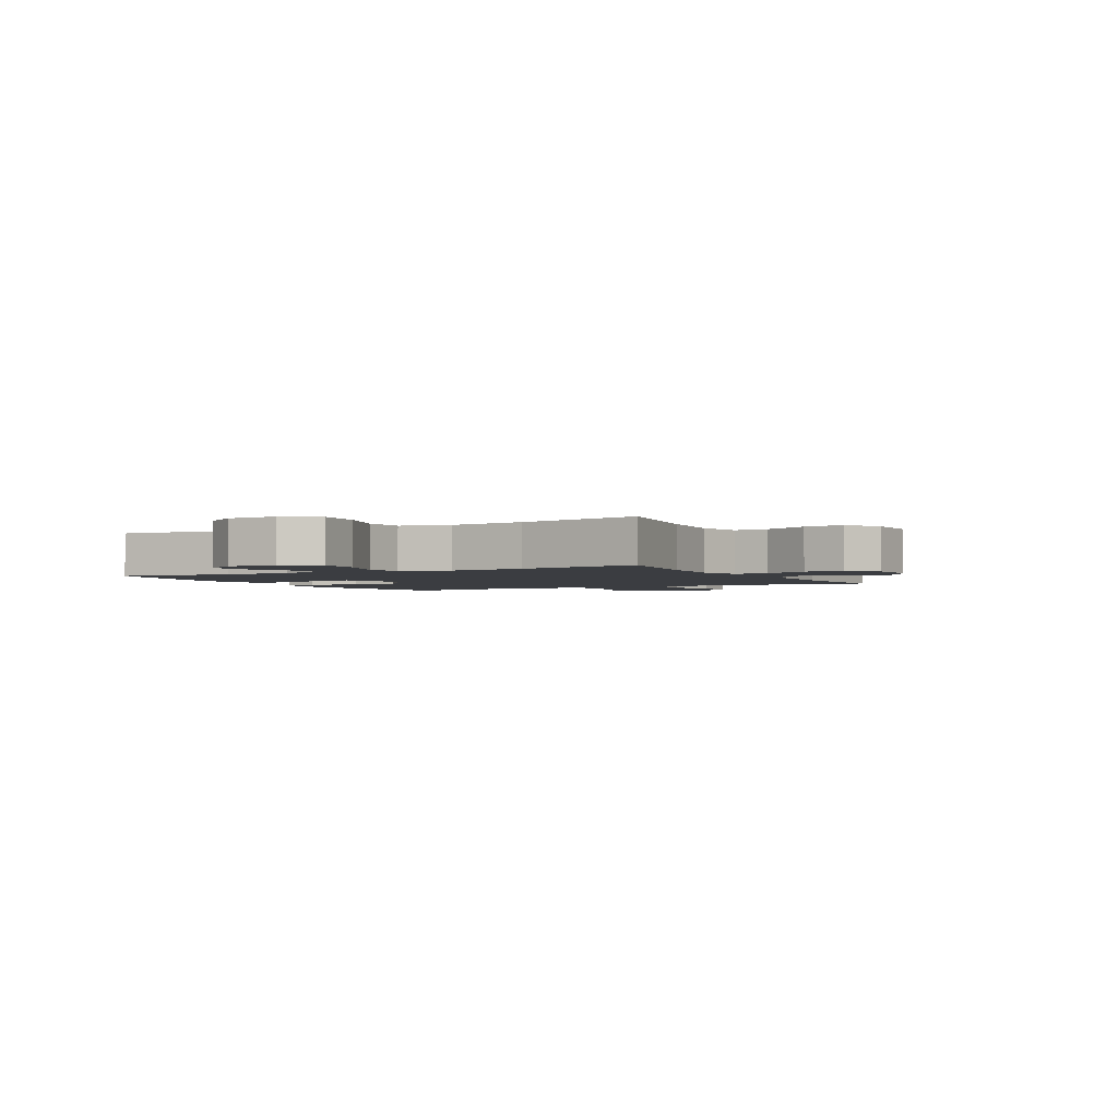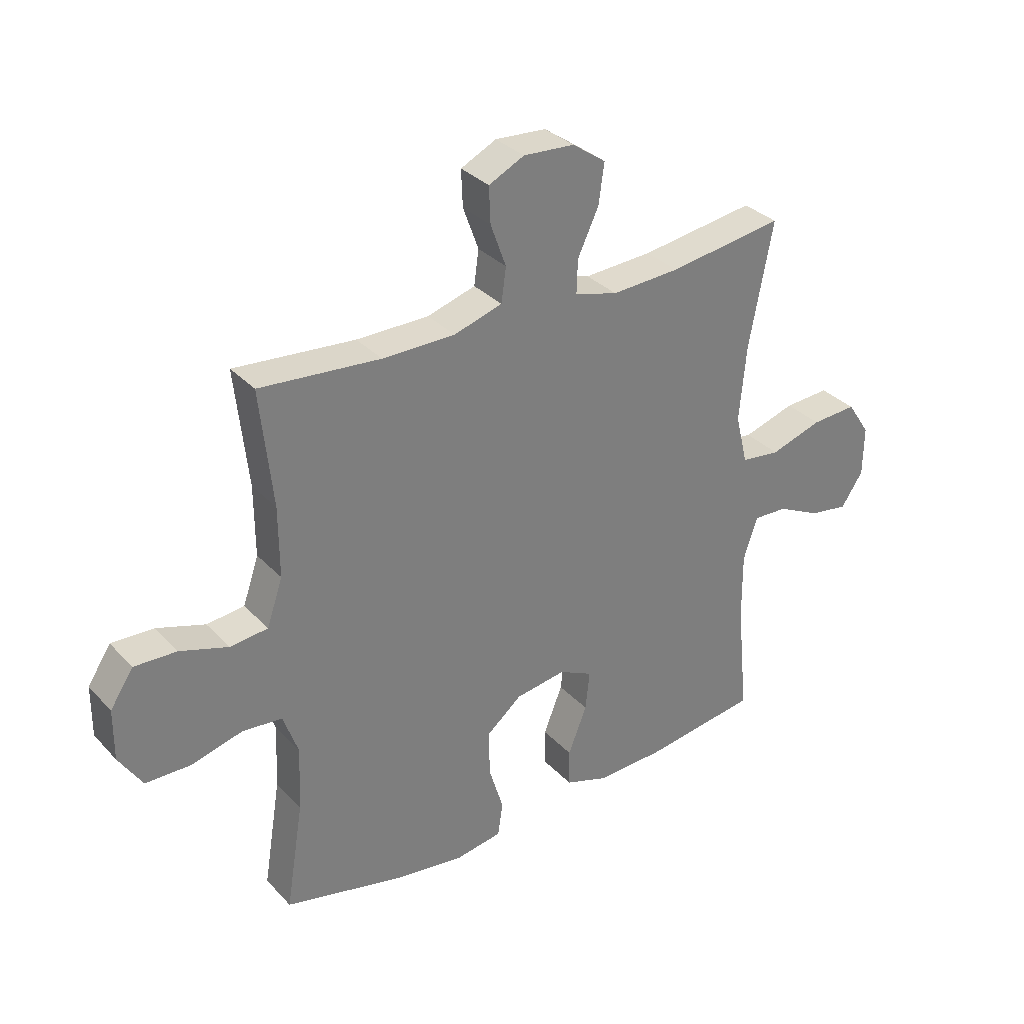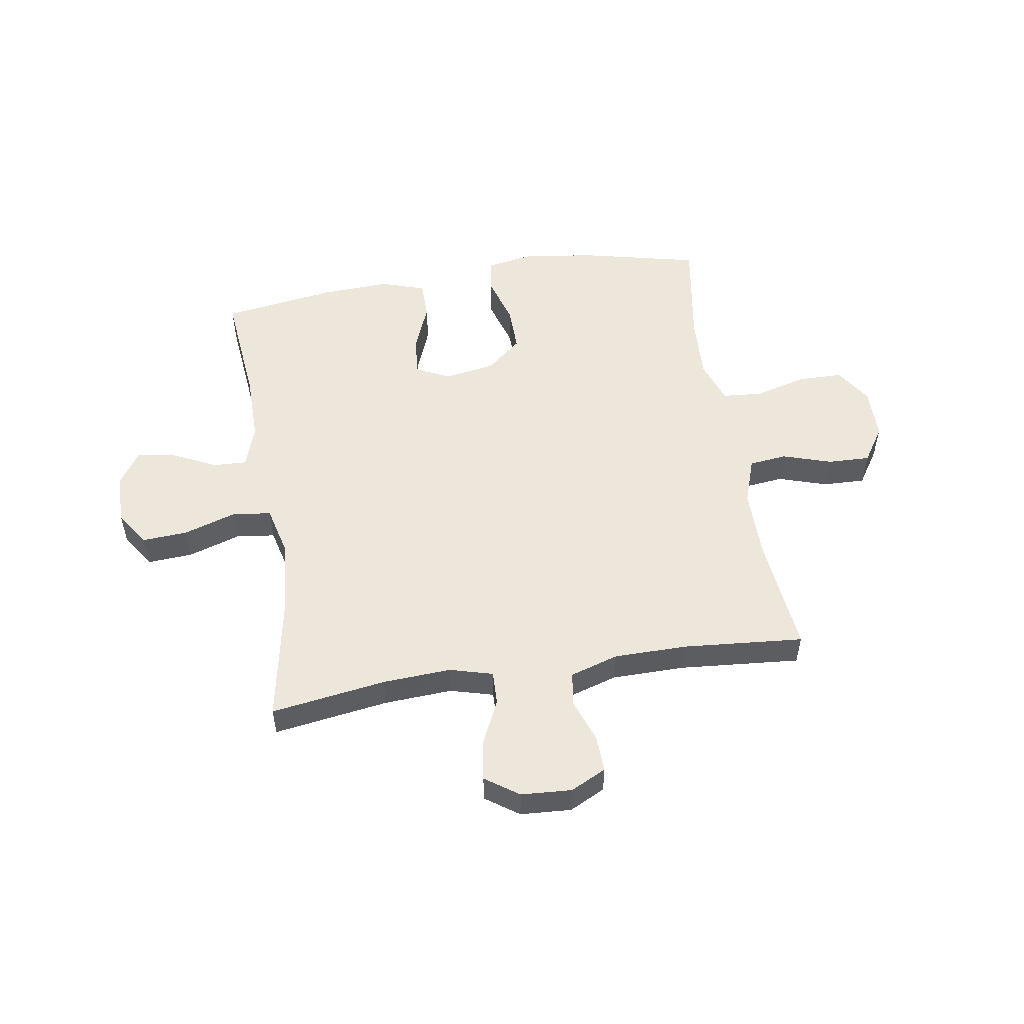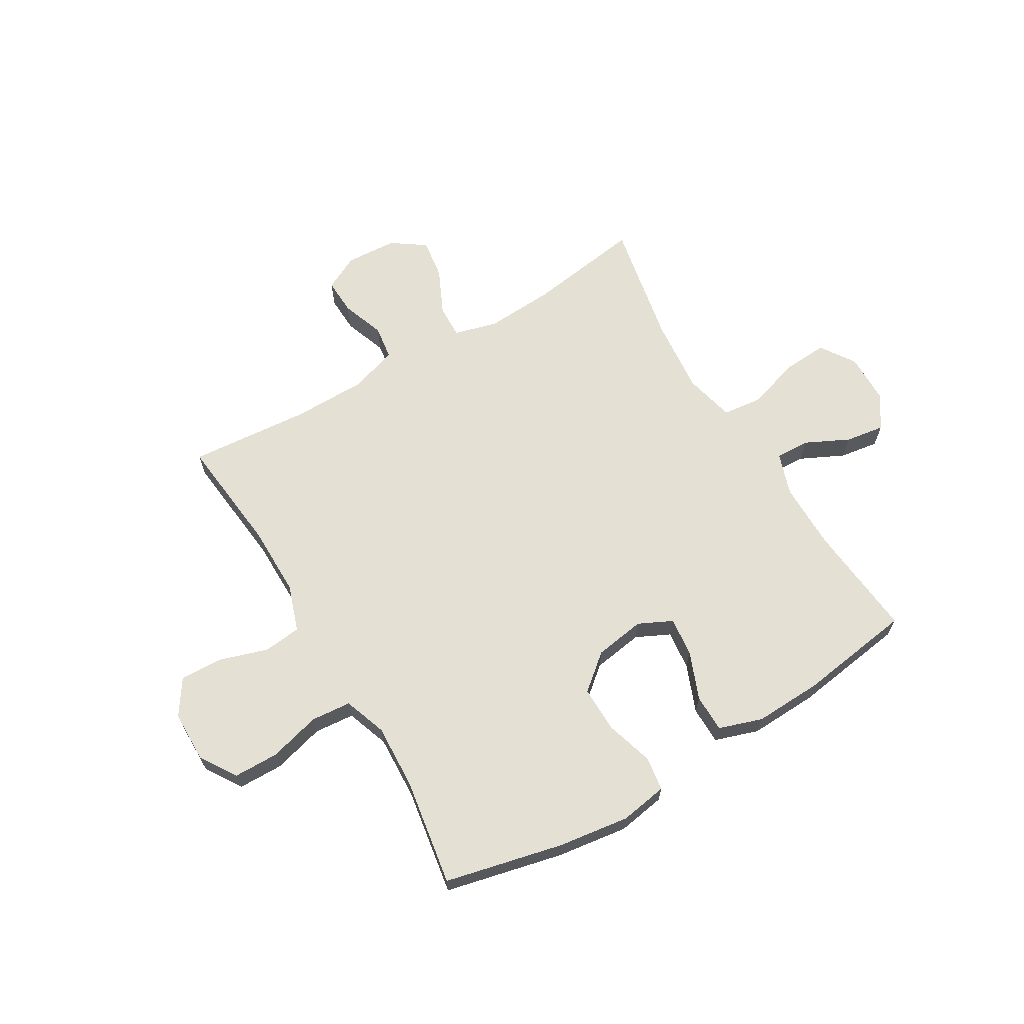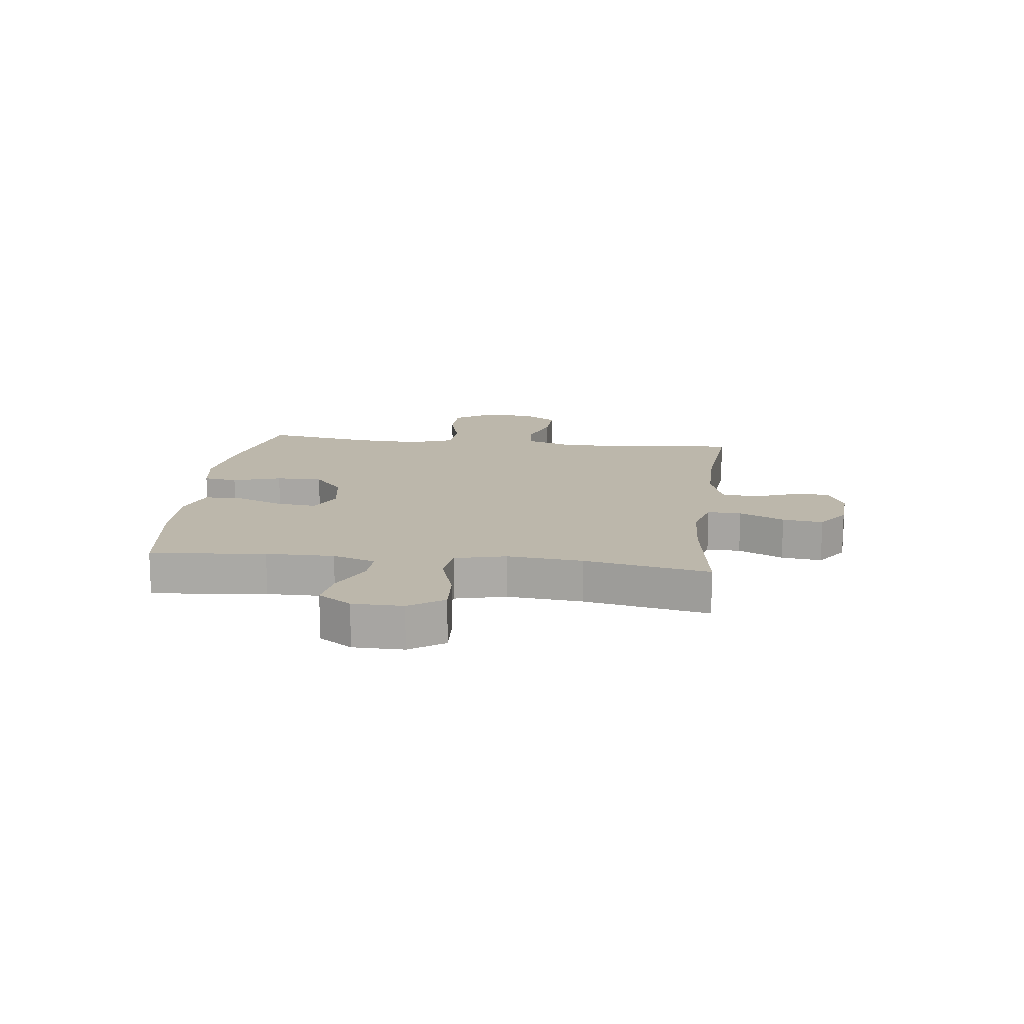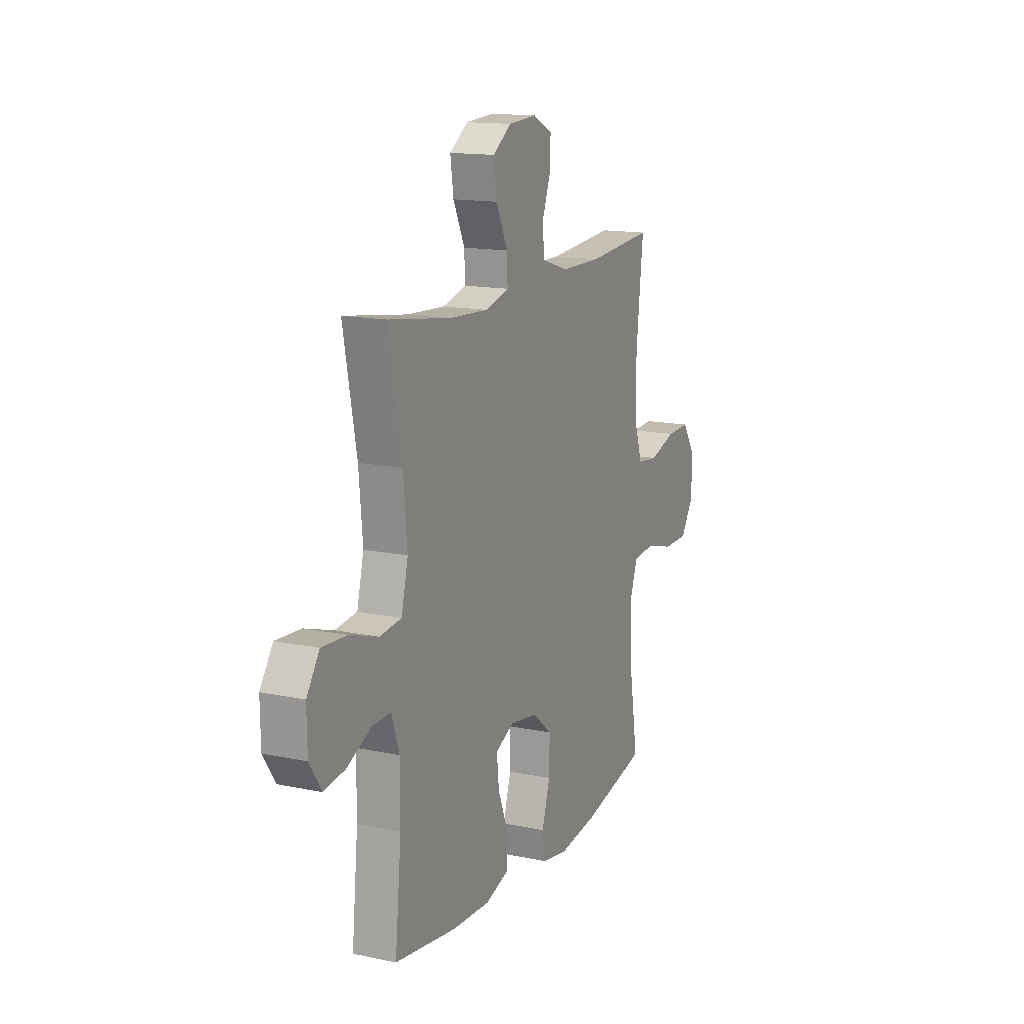
<metadata>
{"format":"obj","ext":"obj","renderer":"f3d","projection":"perspective","resolution":1024,"background":"white","views":[{"elev":-2.5,"azim":-61.9,"up":"+Y"},{"elev":32.2,"azim":144.8,"up":"+Z"},{"elev":53.4,"azim":-9.1,"up":"+Y"},{"elev":66.0,"azim":149.4,"up":"+Y"},{"elev":14.5,"azim":-83.1,"up":"+Y"},{"elev":14.6,"azim":-65.5,"up":"+Z"}]}
</metadata>
<code>
o path8258
v 0.4595 0.0375 -0.322
v 0.4544 0.0375 -0.2042
v 0.4822 0.0375 -0.1266
v 0.5552 0.0375 -0.1203
v 0.6494 0.0375 -0.1455
v 0.7315 0.0375 -0.1442
v 0.7743 0.0375 -0.07784
v 0.7736 0.0375 0.01588
v 0.7312 0.0375 0.07999
v 0.6536 0.0375 0.0772
v 0.5655 0.0375 0.04896
v 0.4962 0.0375 0.05638
v 0.4673 0.0375 0.1415
v 0.4681 0.0375 0.2699
v 0.4912 0.0375 0.4835
v 0.2704 0.0375 0.465
v 0.1375 0.0375 0.4657
v 0.04911 0.0375 0.4929
v 0.04058 0.0375 0.5555
v 0.06898 0.0375 0.6335
v 0.07173 0.0375 0.6998
v 0.006727 0.0375 0.7318
v -0.08637 0.0375 0.726
v -0.1474 0.0375 0.6835
v -0.1371 0.0375 0.61
v -0.09874 0.0375 0.5287
v -0.0967 0.0375 0.4673
v -0.1754 0.0375 0.4457
v -0.3002 0.0375 0.4526
v -0.5108 0.0375 0.4835
v -0.4673 0.0375 0.2558
v -0.4548 0.0375 0.1187
v -0.4772 0.0375 0.02741
v -0.5488 0.0375 0.01869
v -0.6439 0.0375 0.04881
v -0.727 0.0375 0.05396
v -0.7691 0.0375 -0.00902
v -0.768 0.0375 -0.1006
v -0.7279 0.0375 -0.1608
v -0.6569 0.0375 -0.1499
v -0.5773 0.0375 -0.1113
v -0.5152 0.0375 -0.1087
v -0.4892 0.0375 -0.1863
v -0.4899 0.0375 -0.3097
v -0.5108 0.0375 -0.5181
v -0.3023 0.0375 -0.5484
v -0.1783 0.0375 -0.5535
v -0.09874 0.0375 -0.5273
v -0.09776 0.0375 -0.4584
v -0.1322 0.0375 -0.3713
v -0.1399 0.0375 -0.2994
v -0.07839 0.0375 -0.2698
v 0.01387 0.0375 -0.2842
v 0.07846 0.0375 -0.3378
v 0.07686 0.0375 -0.4216
v 0.05011 0.0375 -0.5095
v 0.05916 0.0375 -0.5713
v 0.1459 0.0375 -0.5858
v 0.2757 0.0375 -0.5678
v 0.4912 0.0375 -0.5181
v 0.4595 -0.0375 -0.322
v 0.4544 -0.0375 -0.2042
v 0.4822 -0.0375 -0.1266
v 0.5552 -0.0375 -0.1203
v 0.6494 -0.0375 -0.1455
v 0.7315 -0.0375 -0.1442
v 0.7743 -0.0375 -0.07784
v 0.7736 -0.0375 0.01588
v 0.7312 -0.0375 0.07999
v 0.6536 -0.0375 0.0772
v 0.5655 -0.0375 0.04896
v 0.4962 -0.0375 0.05638
v 0.4673 -0.0375 0.1415
v 0.4681 -0.0375 0.2699
v 0.4912 -0.0375 0.4835
v 0.2704 -0.0375 0.465
v 0.1375 -0.0375 0.4657
v 0.04911 -0.0375 0.4929
v 0.04058 -0.0375 0.5555
v 0.06898 -0.0375 0.6335
v 0.07173 -0.0375 0.6998
v 0.006727 -0.0375 0.7318
v -0.08637 -0.0375 0.726
v -0.1474 -0.0375 0.6835
v -0.1371 -0.0375 0.61
v -0.09874 -0.0375 0.5287
v -0.0967 -0.0375 0.4673
v -0.1754 -0.0375 0.4457
v -0.3002 -0.0375 0.4526
v -0.5108 -0.0375 0.4835
v -0.4673 -0.0375 0.2558
v -0.4548 -0.0375 0.1187
v -0.4772 -0.0375 0.02741
v -0.5488 -0.0375 0.01869
v -0.6439 -0.0375 0.04881
v -0.727 -0.0375 0.05396
v -0.7691 -0.0375 -0.00902
v -0.768 -0.0375 -0.1006
v -0.7279 -0.0375 -0.1608
v -0.6569 -0.0375 -0.1499
v -0.5773 -0.0375 -0.1113
v -0.5152 -0.0375 -0.1087
v -0.4892 -0.0375 -0.1863
v -0.4899 -0.0375 -0.3097
v -0.5108 -0.0375 -0.5181
v -0.3023 -0.0375 -0.5484
v -0.1783 -0.0375 -0.5535
v -0.09874 -0.0375 -0.5273
v -0.09776 -0.0375 -0.4584
v -0.1322 -0.0375 -0.3713
v -0.1399 -0.0375 -0.2994
v -0.07839 -0.0375 -0.2698
v 0.01387 -0.0375 -0.2842
v 0.07846 -0.0375 -0.3378
v 0.07686 -0.0375 -0.4216
v 0.05011 -0.0375 -0.5095
v 0.05916 -0.0375 -0.5713
v 0.1459 -0.0375 -0.5858
v 0.2757 -0.0375 -0.5678
v 0.4912 -0.0375 -0.5181
v 0.05916 0.0375 -0.5713
v 0.05916 0.0375 -0.5713
v 0.1459 0.0375 -0.5858
v 0.2757 0.0375 -0.5678
v 0.05011 0.0375 -0.5095
v -0.3023 0.0375 -0.5484
v -0.1783 0.0375 -0.5535
v -0.09874 0.0375 -0.5273
v -0.09874 0.0375 -0.5273
v -0.5108 0.0375 -0.5181
v -0.5108 0.0375 -0.5181
v -0.09776 0.0375 -0.4584
v 0.4912 0.0375 -0.5181
v 0.4912 0.0375 -0.5181
v 0.07686 0.0375 -0.4216
v -0.1322 0.0375 -0.3713
v 0.4595 0.0375 -0.322
v -0.4899 0.0375 -0.3097
v 0.07846 0.0375 -0.3378
v -0.1399 0.0375 -0.2994
v -0.1399 0.0375 -0.2994
v 0.01387 0.0375 -0.2842
v 0.4544 0.0375 -0.2042
v -0.4892 0.0375 -0.1863
v -0.07839 0.0375 -0.2698
v 0.4822 0.0375 -0.1266
v 0.4822 0.0375 -0.1266
v -0.5152 0.0375 -0.1087
v -0.5152 0.0375 -0.1087
v -0.768 0.0375 -0.1006
v -0.7279 0.0375 -0.1608
v -0.7279 0.0375 -0.1608
v -0.6569 0.0375 -0.1499
v -0.5773 0.0375 -0.1113
v 0.5552 0.0375 -0.1203
v 0.6494 0.0375 -0.1455
v 0.7315 0.0375 -0.1442
v 0.7743 0.0375 -0.07784
v -0.7691 0.0375 -0.00902
v 0.7736 0.0375 0.01588
v -0.727 0.0375 0.05396
v 0.7312 0.0375 0.07999
v -0.6439 0.0375 0.04881
v -0.5488 0.0375 0.01869
v -0.4772 0.0375 0.02741
v -0.4772 0.0375 0.02741
v -0.4548 0.0375 0.1187
v 0.5655 0.0375 0.04896
v 0.4962 0.0375 0.05638
v 0.4962 0.0375 0.05638
v 0.6536 0.0375 0.0772
v 0.4673 0.0375 0.1415
v -0.4673 0.0375 0.2558
v 0.4681 0.0375 0.2699
v -0.5108 0.0375 0.4835
v -0.5108 0.0375 0.4835
v -0.3002 0.0375 0.4526
v -0.1754 0.0375 0.4457
v -0.0967 0.0375 0.4673
v -0.0967 0.0375 0.4673
v 0.2704 0.0375 0.465
v 0.1375 0.0375 0.4657
v 0.4912 0.0375 0.4835
v 0.4912 0.0375 0.4835
v 0.04911 0.0375 0.4929
v 0.04911 0.0375 0.4929
v -0.09874 0.0375 0.5287
v 0.04058 0.0375 0.5555
v -0.1371 0.0375 0.61
v 0.06898 0.0375 0.6335
v -0.1474 0.0375 0.6835
v -0.1474 0.0375 0.6835
v 0.07173 0.0375 0.6998
v 0.07173 0.0375 0.6998
v -0.08637 0.0375 0.726
v 0.006727 0.0375 0.7318
v 0.05916 -0.0375 -0.5713
v 0.05916 -0.0375 -0.5713
v 0.1459 -0.0375 -0.5858
v 0.2757 -0.0375 -0.5678
v 0.05011 -0.0375 -0.5095
v -0.3023 -0.0375 -0.5484
v -0.1783 -0.0375 -0.5535
v -0.09874 -0.0375 -0.5273
v -0.09874 -0.0375 -0.5273
v -0.5108 -0.0375 -0.5181
v -0.5108 -0.0375 -0.5181
v -0.09776 -0.0375 -0.4584
v 0.4912 -0.0375 -0.5181
v 0.4912 -0.0375 -0.5181
v 0.07686 -0.0375 -0.4216
v -0.1322 -0.0375 -0.3713
v 0.4595 -0.0375 -0.322
v -0.4899 -0.0375 -0.3097
v 0.07846 -0.0375 -0.3378
v -0.1399 -0.0375 -0.2994
v -0.1399 -0.0375 -0.2994
v 0.01387 -0.0375 -0.2842
v 0.4544 -0.0375 -0.2042
v -0.4892 -0.0375 -0.1863
v -0.07839 -0.0375 -0.2698
v 0.4822 -0.0375 -0.1266
v 0.4822 -0.0375 -0.1266
v -0.5152 -0.0375 -0.1087
v -0.5152 -0.0375 -0.1087
v -0.768 -0.0375 -0.1006
v -0.7279 -0.0375 -0.1608
v -0.7279 -0.0375 -0.1608
v -0.6569 -0.0375 -0.1499
v -0.5773 -0.0375 -0.1113
v 0.5552 -0.0375 -0.1203
v 0.6494 -0.0375 -0.1455
v 0.7315 -0.0375 -0.1442
v 0.7743 -0.0375 -0.07784
v -0.7691 -0.0375 -0.00902
v 0.7736 -0.0375 0.01588
v -0.727 -0.0375 0.05396
v 0.7312 -0.0375 0.07999
v -0.6439 -0.0375 0.04881
v -0.5488 -0.0375 0.01869
v -0.4772 -0.0375 0.02741
v -0.4772 -0.0375 0.02741
v -0.4548 -0.0375 0.1187
v 0.5655 -0.0375 0.04896
v 0.4962 -0.0375 0.05638
v 0.4962 -0.0375 0.05638
v 0.6536 -0.0375 0.0772
v 0.4673 -0.0375 0.1415
v -0.4673 -0.0375 0.2558
v 0.4681 -0.0375 0.2699
v -0.5108 -0.0375 0.4835
v -0.5108 -0.0375 0.4835
v -0.3002 -0.0375 0.4526
v -0.1754 -0.0375 0.4457
v -0.0967 -0.0375 0.4673
v -0.0967 -0.0375 0.4673
v 0.2704 -0.0375 0.465
v 0.1375 -0.0375 0.4657
v 0.4912 -0.0375 0.4835
v 0.4912 -0.0375 0.4835
v 0.04911 -0.0375 0.4929
v 0.04911 -0.0375 0.4929
v -0.09874 -0.0375 0.5287
v 0.04058 -0.0375 0.5555
v -0.1371 -0.0375 0.61
v 0.06898 -0.0375 0.6335
v -0.1474 -0.0375 0.6835
v -0.1474 -0.0375 0.6835
v 0.07173 -0.0375 0.6998
v 0.07173 -0.0375 0.6998
v -0.08637 -0.0375 0.726
v 0.006727 -0.0375 0.7318
f 219 215 213
f 222 231 245
f 247 236 238
f 203 212 202
f 255 221 258
f 212 203 208
f 257 250 259
f 258 248 257
f 265 266 271
f 239 229 230
f 213 215 200
f 234 236 247
f 249 254 253
f 263 261 264
f 215 211 200
f 200 211 199
f 243 254 249
f 245 231 244
f 264 266 265
f 243 221 254
f 230 224 240
f 255 261 263
f 232 244 231
f 272 266 269
f 227 229 226
f 258 218 248
f 213 200 209
f 208 203 204
f 202 212 214
f 240 224 241
f 237 235 239
f 265 271 267
f 239 230 240
f 235 229 239
f 218 215 219
f 254 221 255
f 234 247 232
f 244 232 247
f 248 250 257
f 216 214 212
f 220 216 241
f 271 266 272
f 241 221 243
f 214 216 220
f 255 258 261
f 245 218 222
f 222 218 219
f 263 264 265
f 216 221 241
f 199 211 201
f 249 253 251
f 234 232 233
f 221 218 258
f 220 241 224
f 199 201 197
f 226 229 235
f 202 214 206
f 248 218 245
f 122 58 118 198
f 58 59 119 118
f 56 57 117 116
f 46 47 107 106
f 47 129 205 107
f 131 46 106 207
f 48 49 109 108
f 59 134 210 119
f 55 56 116 115
f 49 50 110 109
f 60 1 61 120
f 44 45 105 104
f 54 55 115 114
f 50 141 217 110
f 53 54 114 113
f 1 2 62 61
f 43 44 104 103
f 51 52 112 111
f 52 53 113 112
f 2 147 223 62
f 149 43 103 225
f 38 152 228 98
f 39 40 100 99
f 40 41 101 100
f 4 5 65 64
f 5 6 66 65
f 6 7 67 66
f 3 4 64 63
f 41 42 102 101
f 37 38 98 97
f 7 8 68 67
f 36 37 97 96
f 8 9 69 68
f 35 36 96 95
f 34 35 95 94
f 166 34 94 242
f 32 33 93 92
f 11 170 246 71
f 10 11 71 70
f 9 10 70 69
f 12 13 73 72
f 31 32 92 91
f 13 14 74 73
f 176 31 91 252
f 29 30 90 89
f 28 29 89 88
f 180 28 88 256
f 16 17 77 76
f 184 16 76 260
f 14 15 75 74
f 17 186 262 77
f 26 27 87 86
f 18 19 79 78
f 25 26 86 85
f 19 20 80 79
f 192 25 85 268
f 20 194 270 80
f 23 24 84 83
f 22 23 83 82
f 21 22 82 81
f 143 137 139
f 146 169 155
f 171 162 160
f 127 126 136
f 179 182 145
f 136 132 127
f 181 183 174
f 182 181 172
f 189 195 190
f 163 154 153
f 137 124 139
f 158 171 160
f 173 177 178
f 187 188 185
f 139 124 135
f 124 123 135
f 167 173 178
f 169 168 155
f 188 189 190
f 167 178 145
f 154 164 148
f 179 187 185
f 156 155 168
f 196 193 190
f 151 150 153
f 182 172 142
f 137 133 124
f 132 128 127
f 126 138 136
f 164 165 148
f 161 163 159
f 189 191 195
f 163 164 154
f 159 163 153
f 142 143 139
f 178 179 145
f 158 156 171
f 168 171 156
f 172 181 174
f 140 136 138
f 144 165 140
f 195 196 190
f 165 167 145
f 138 144 140
f 179 185 182
f 169 146 142
f 146 143 142
f 187 189 188
f 140 165 145
f 123 125 135
f 173 175 177
f 158 157 156
f 145 182 142
f 144 148 165
f 123 121 125
f 150 159 153
f 126 130 138
f 172 169 142

</code>
